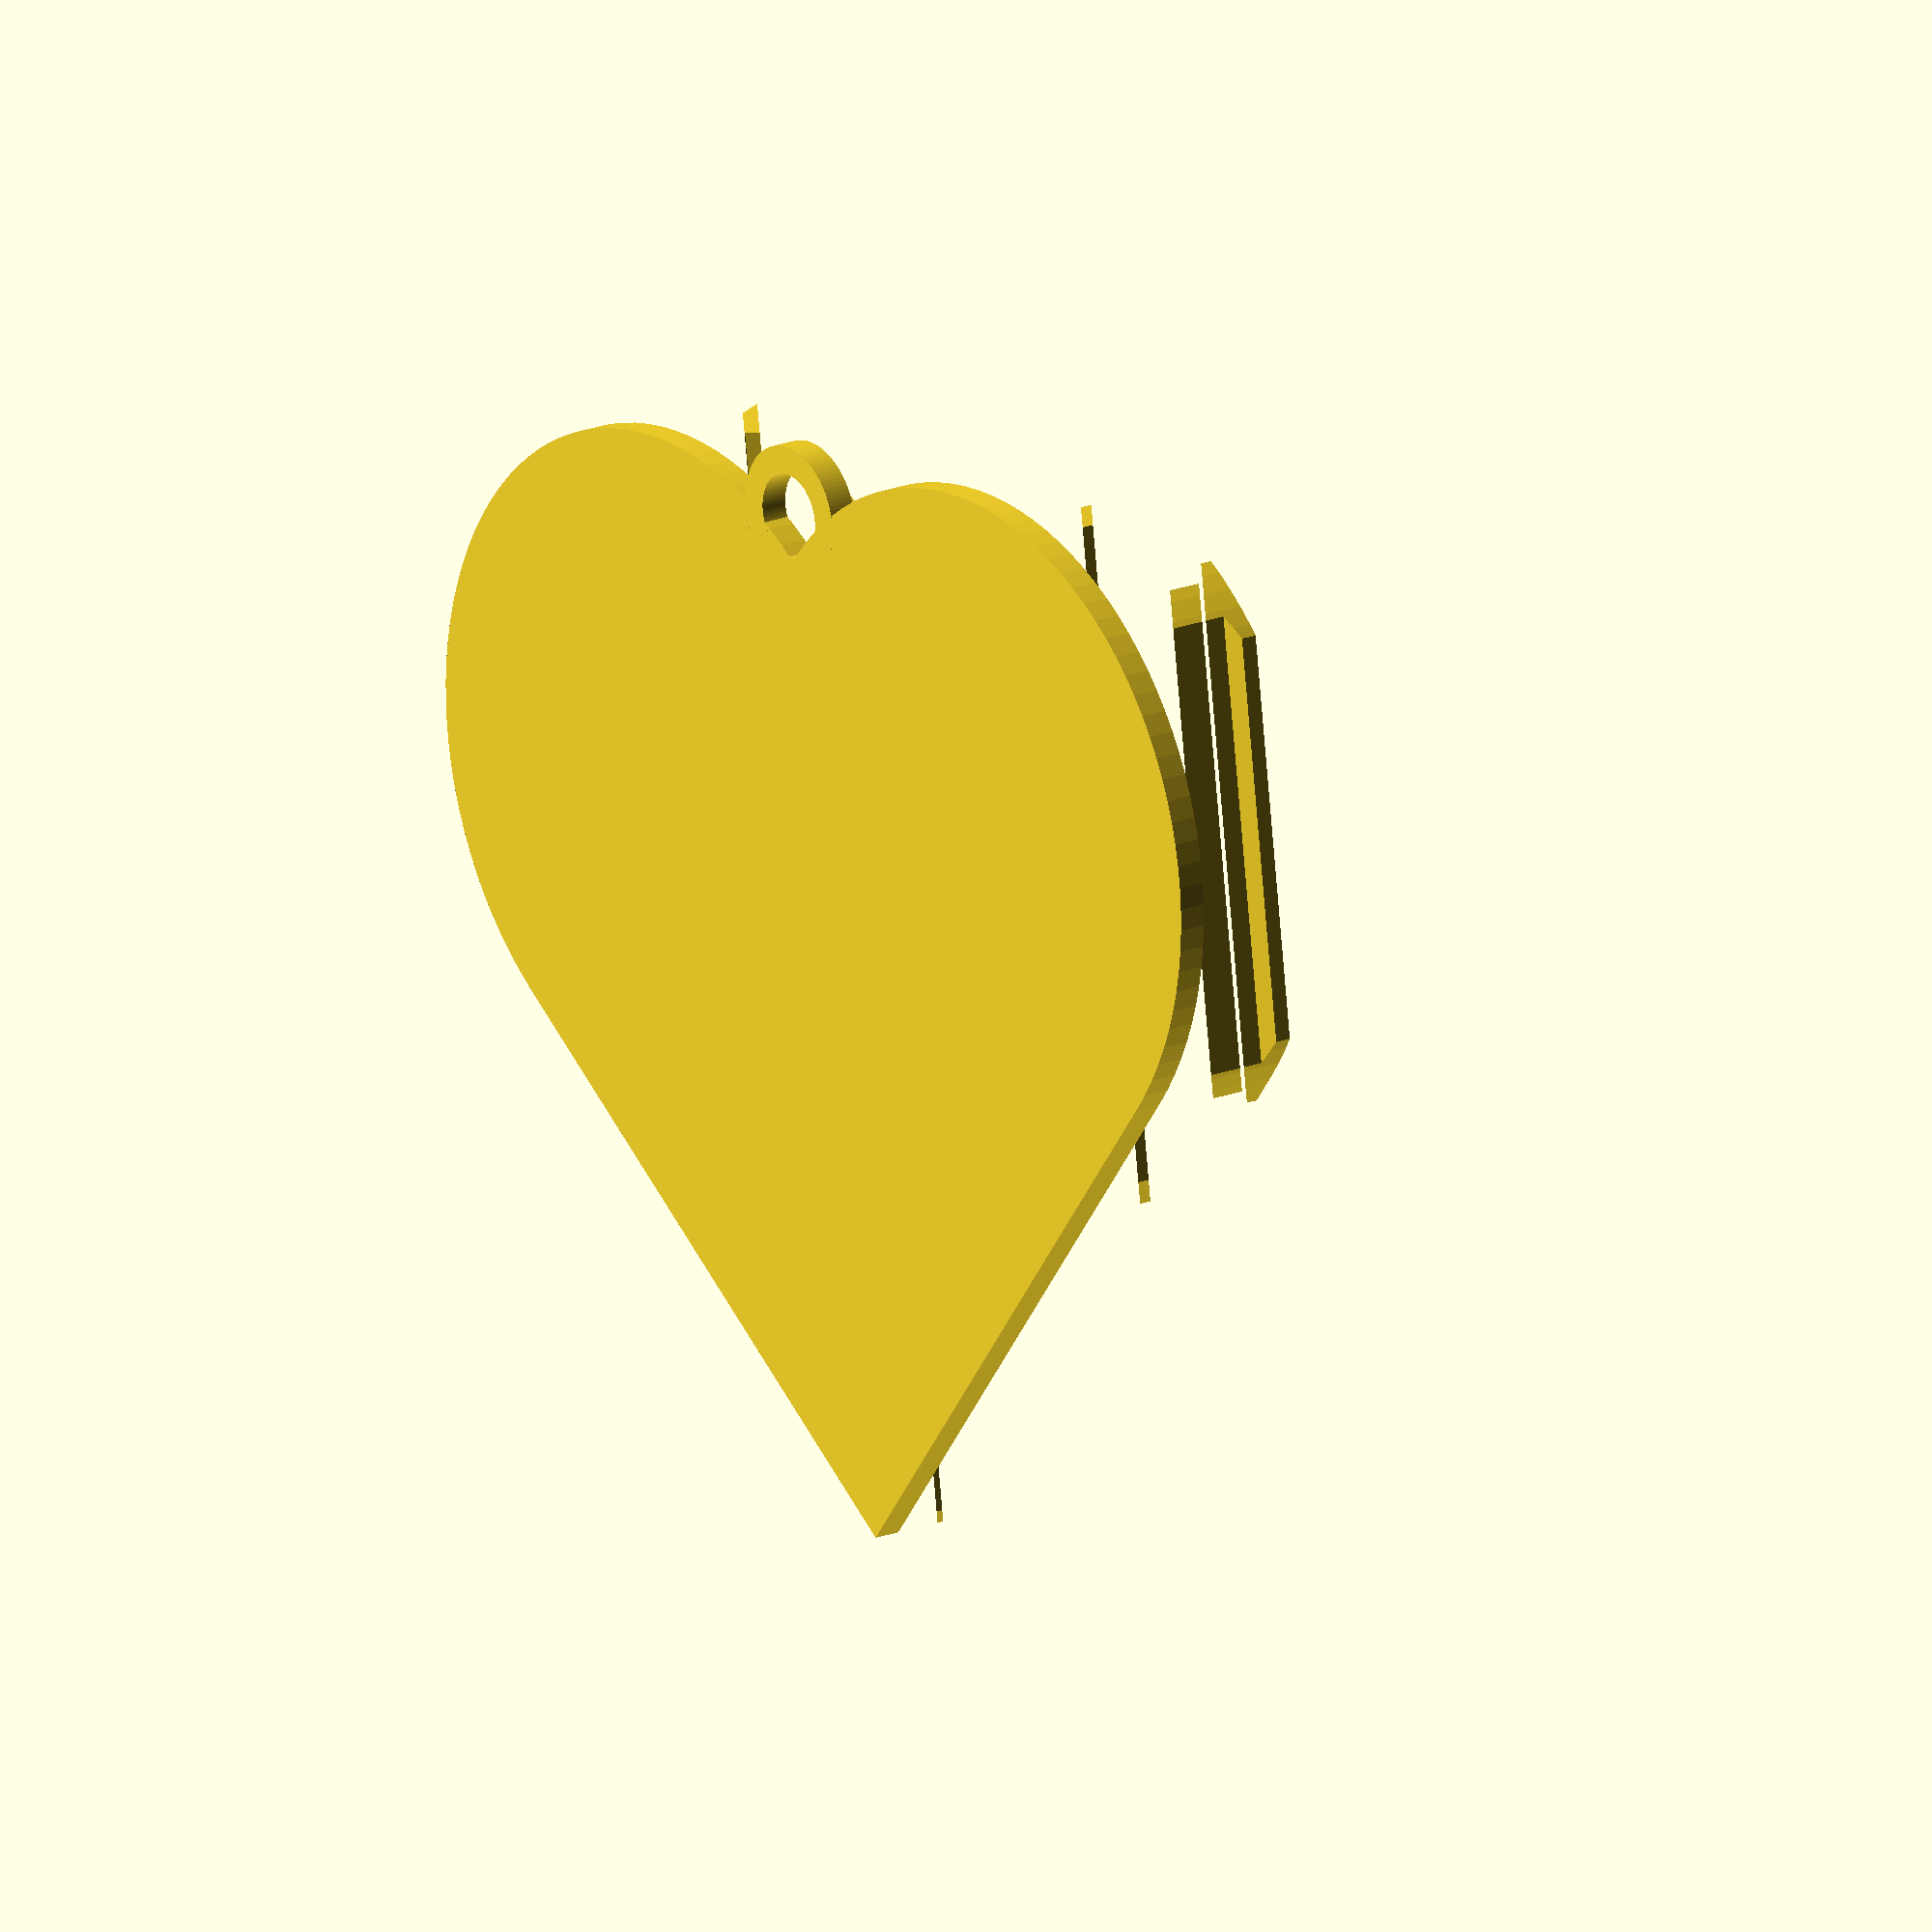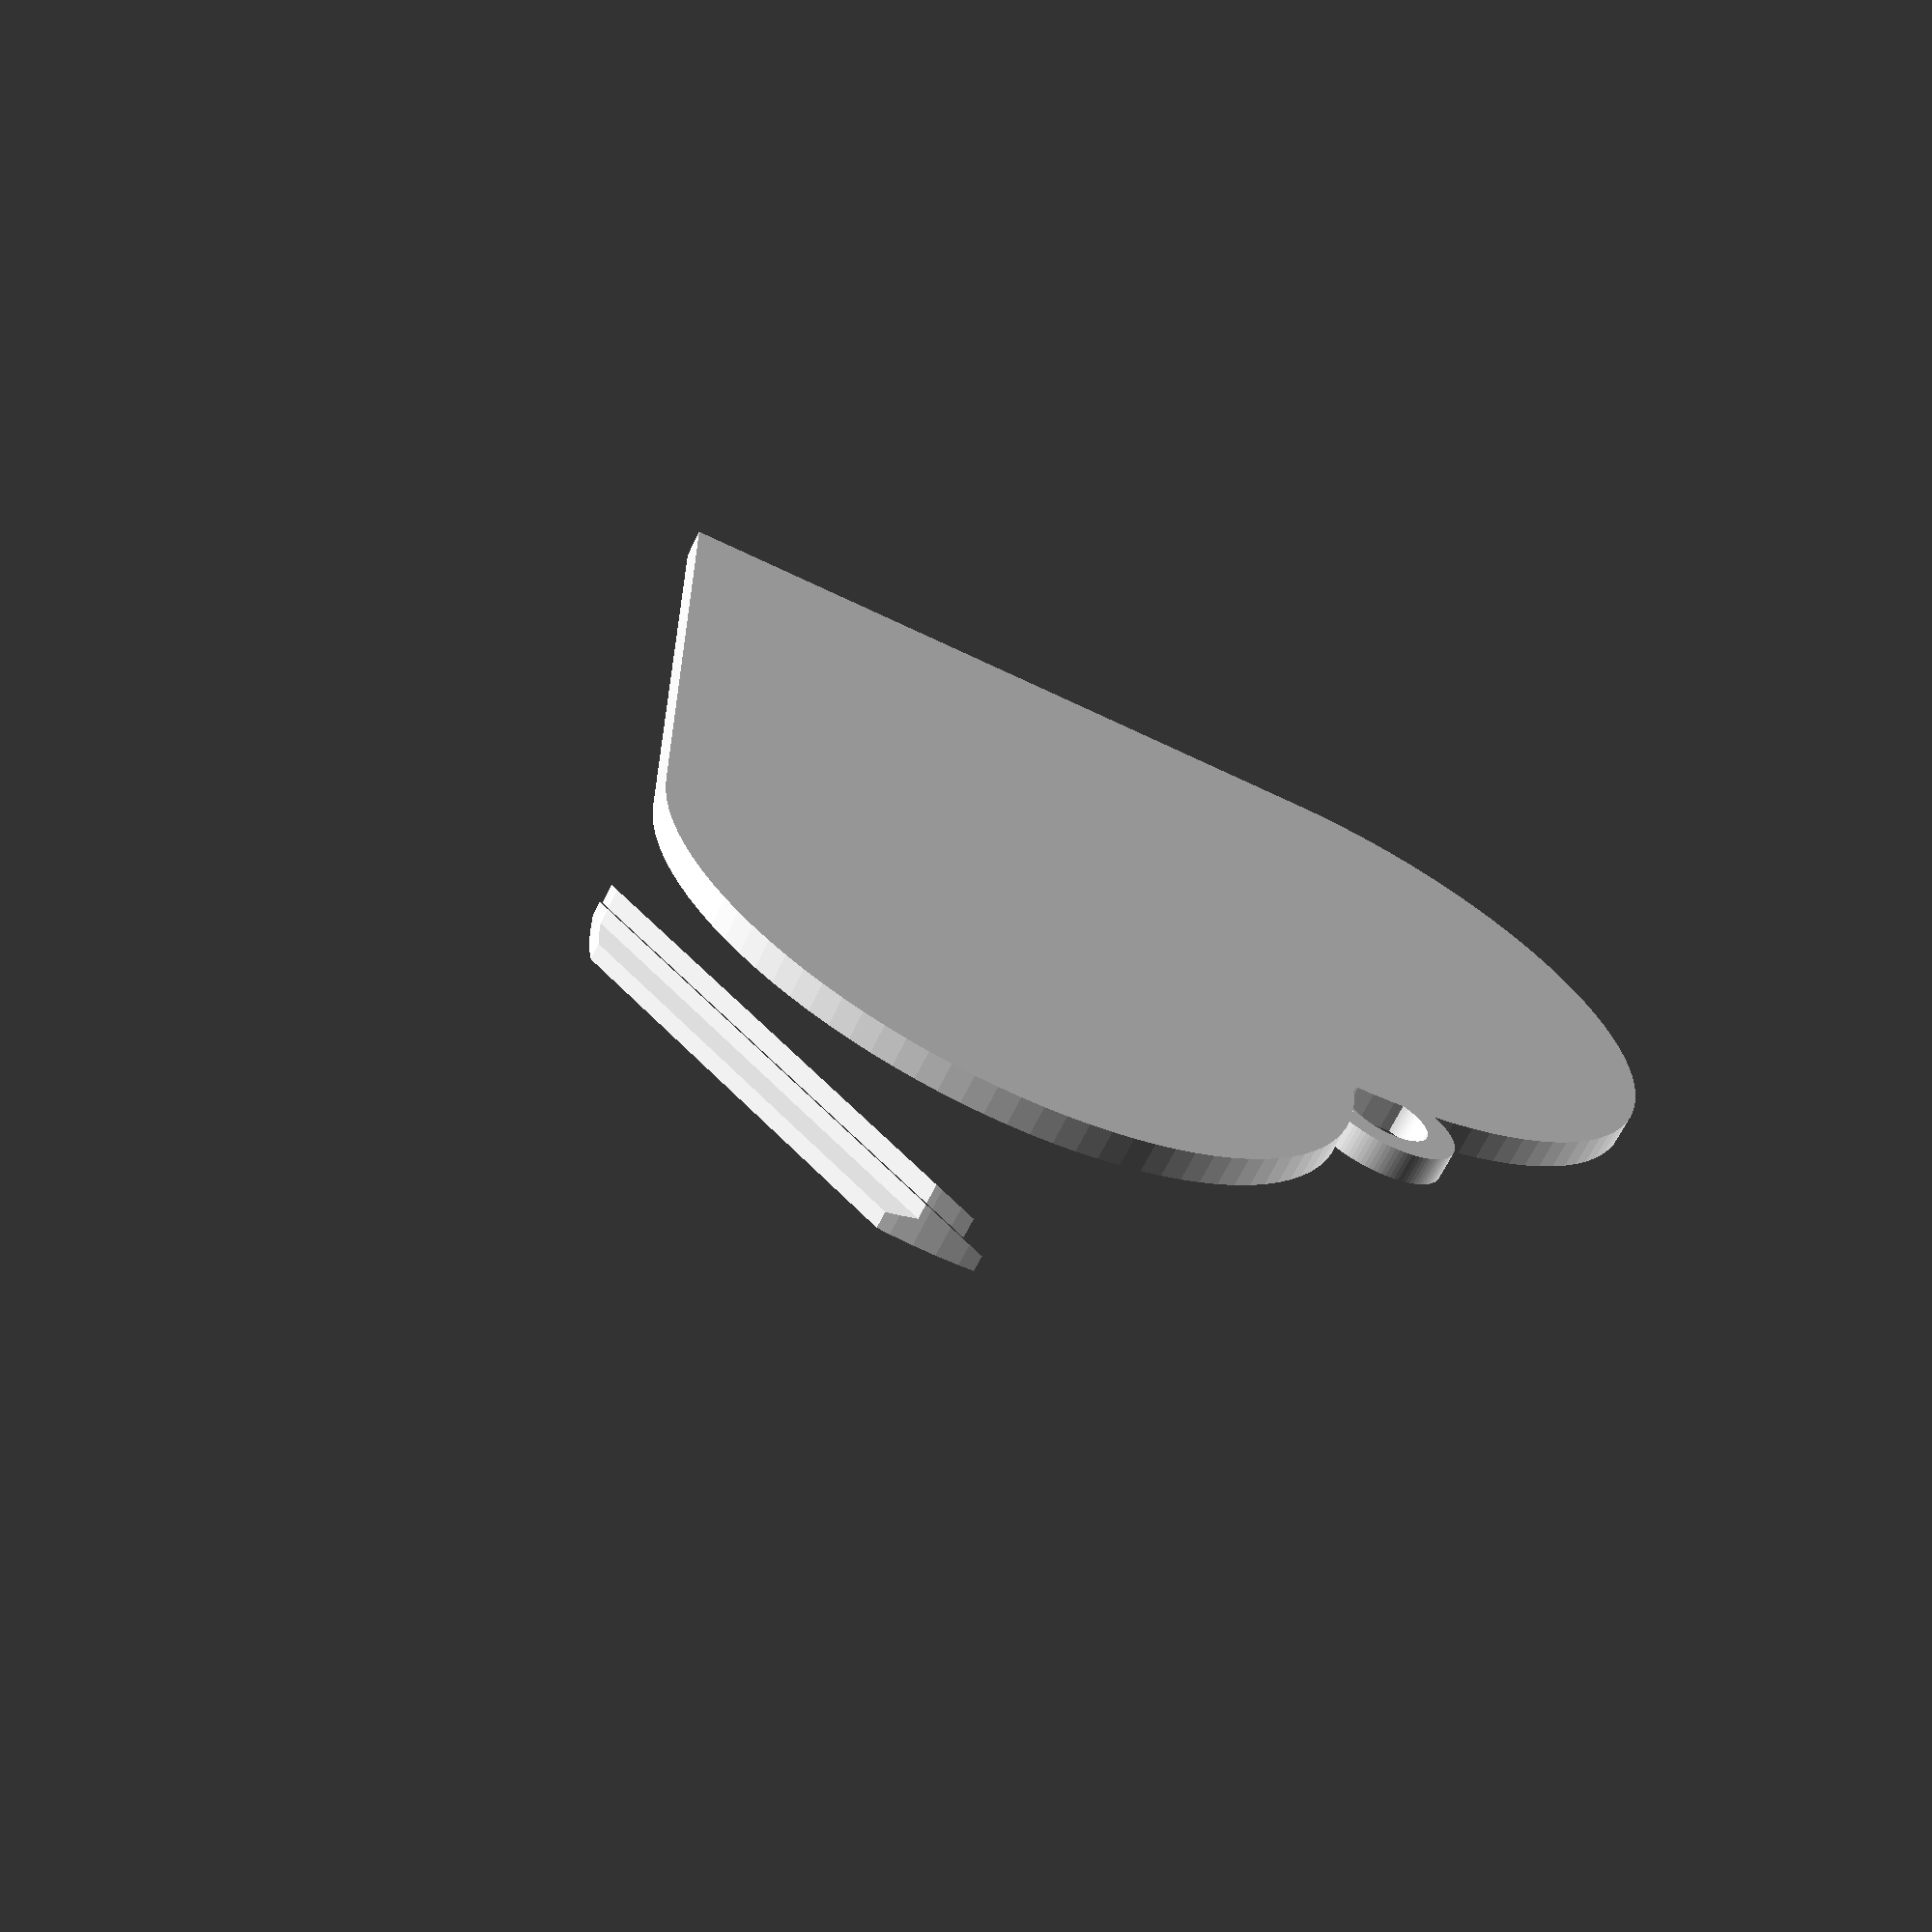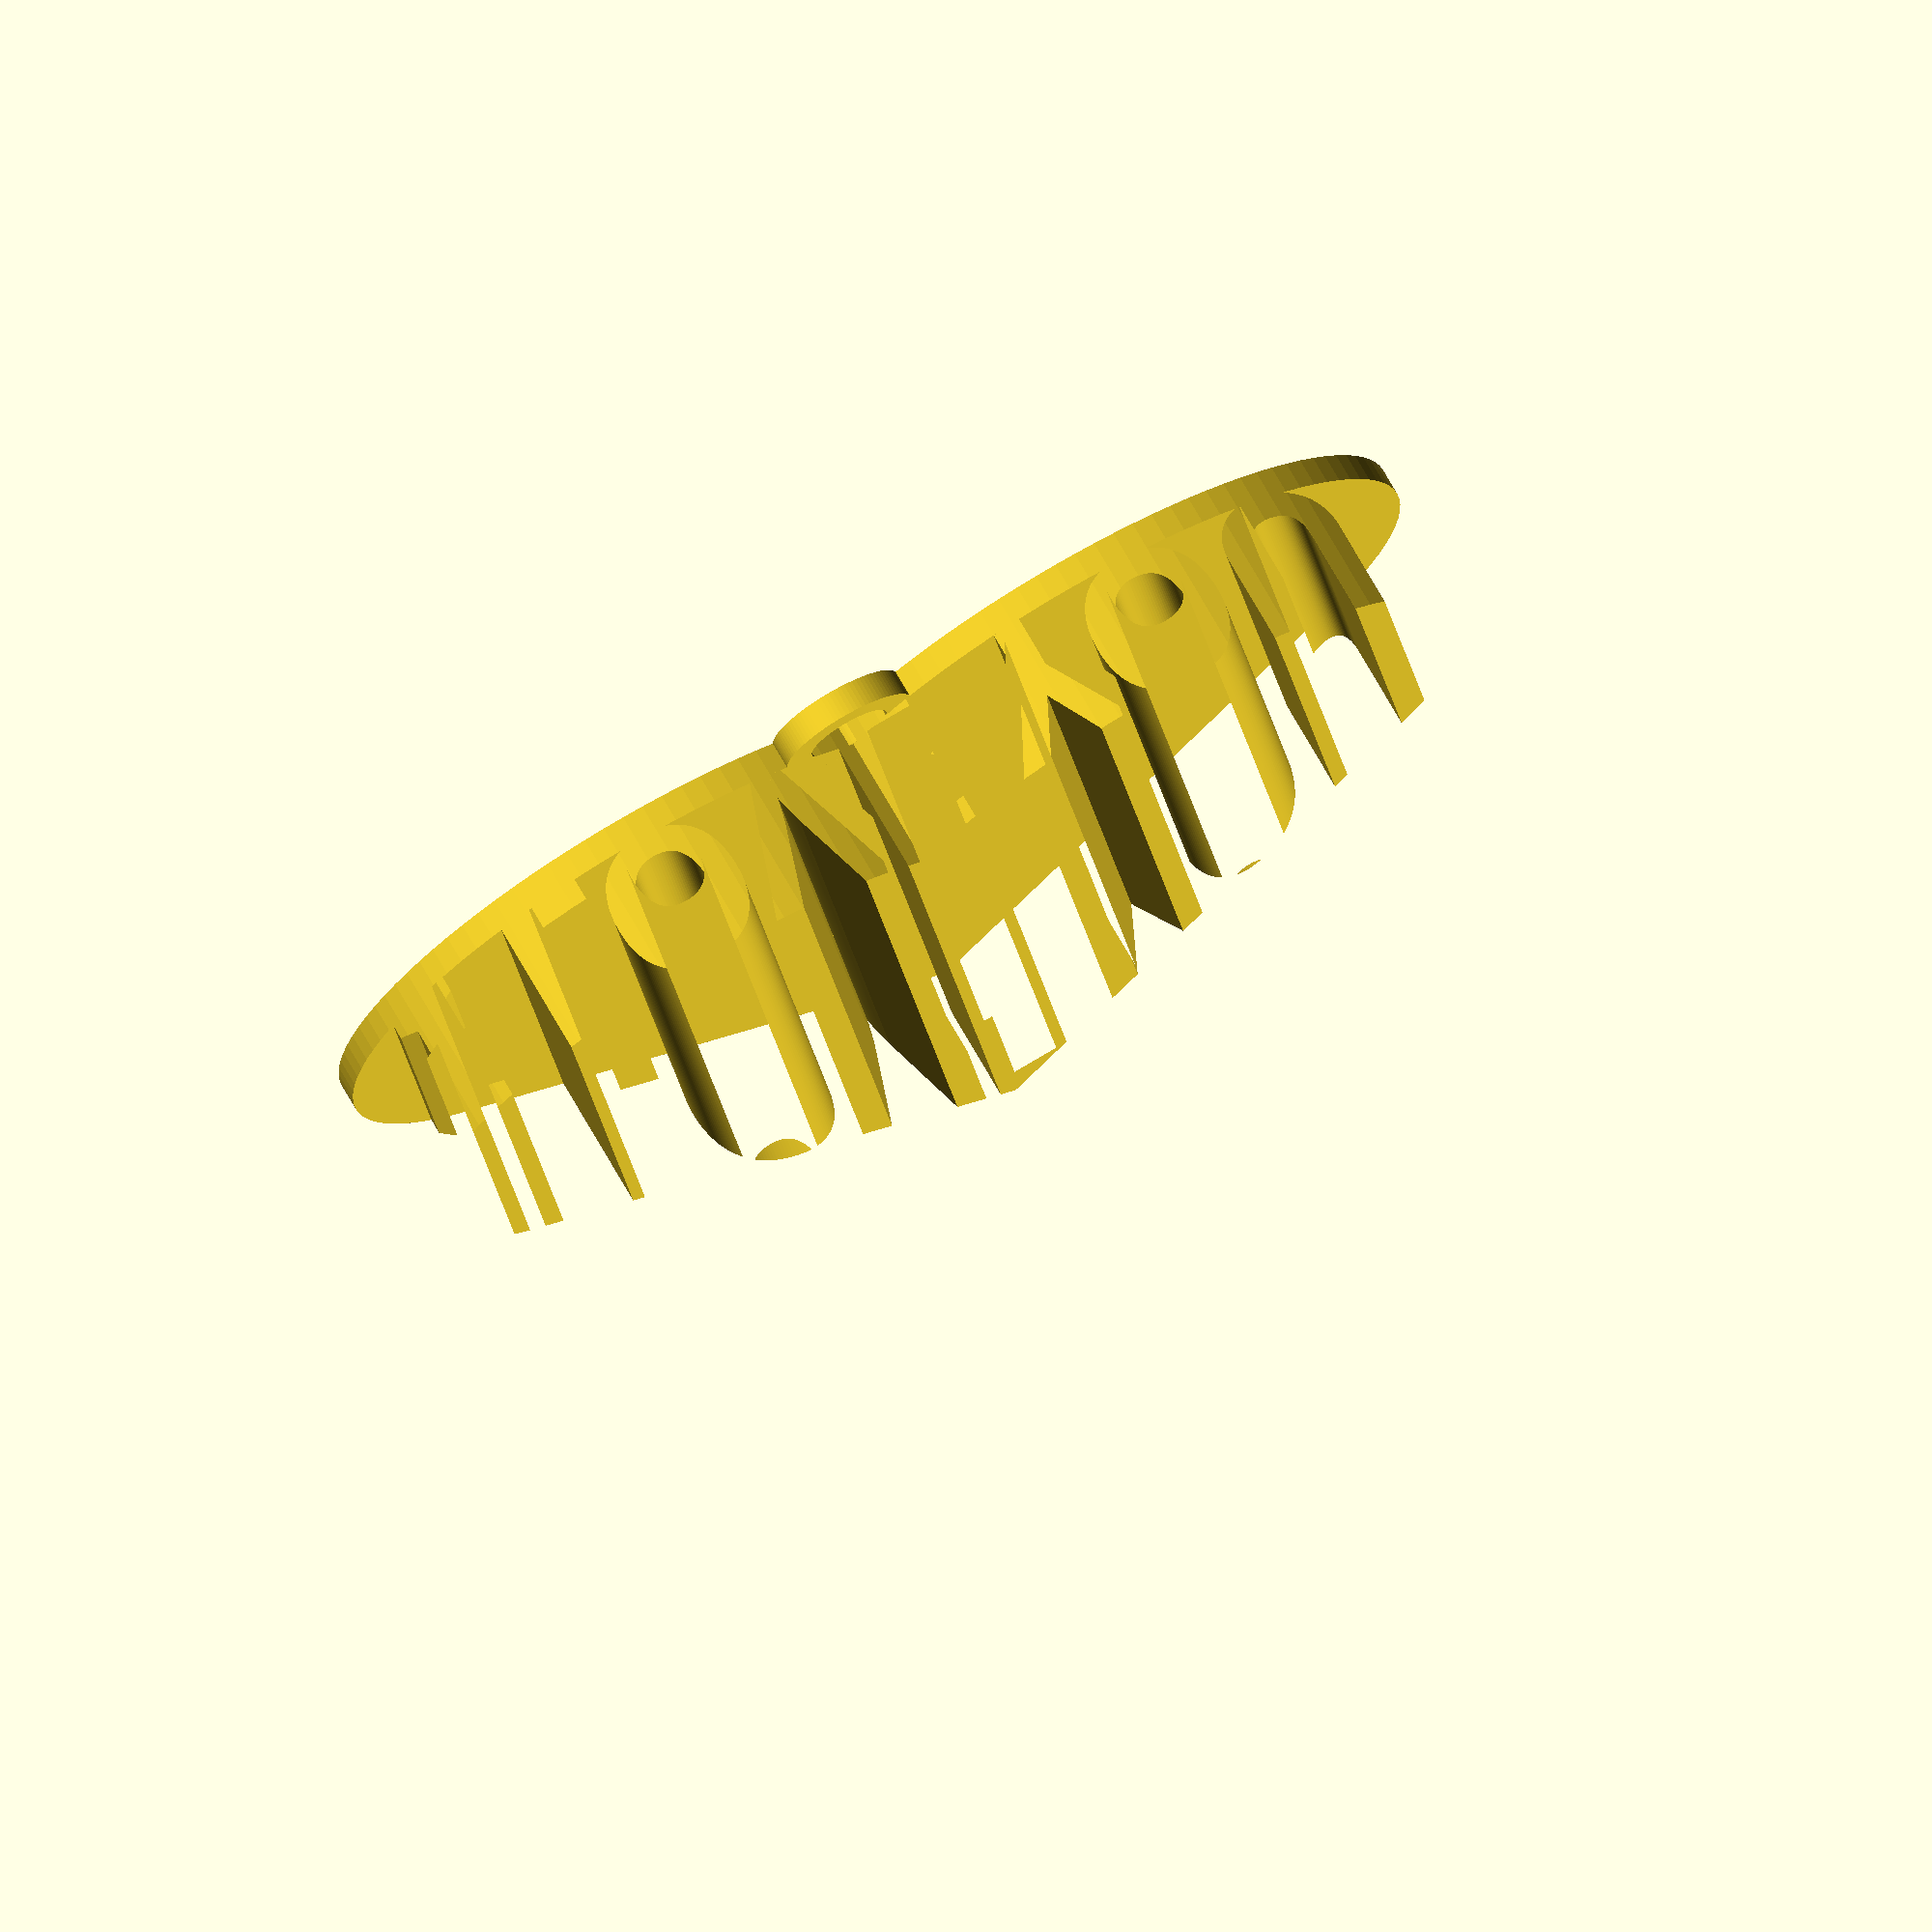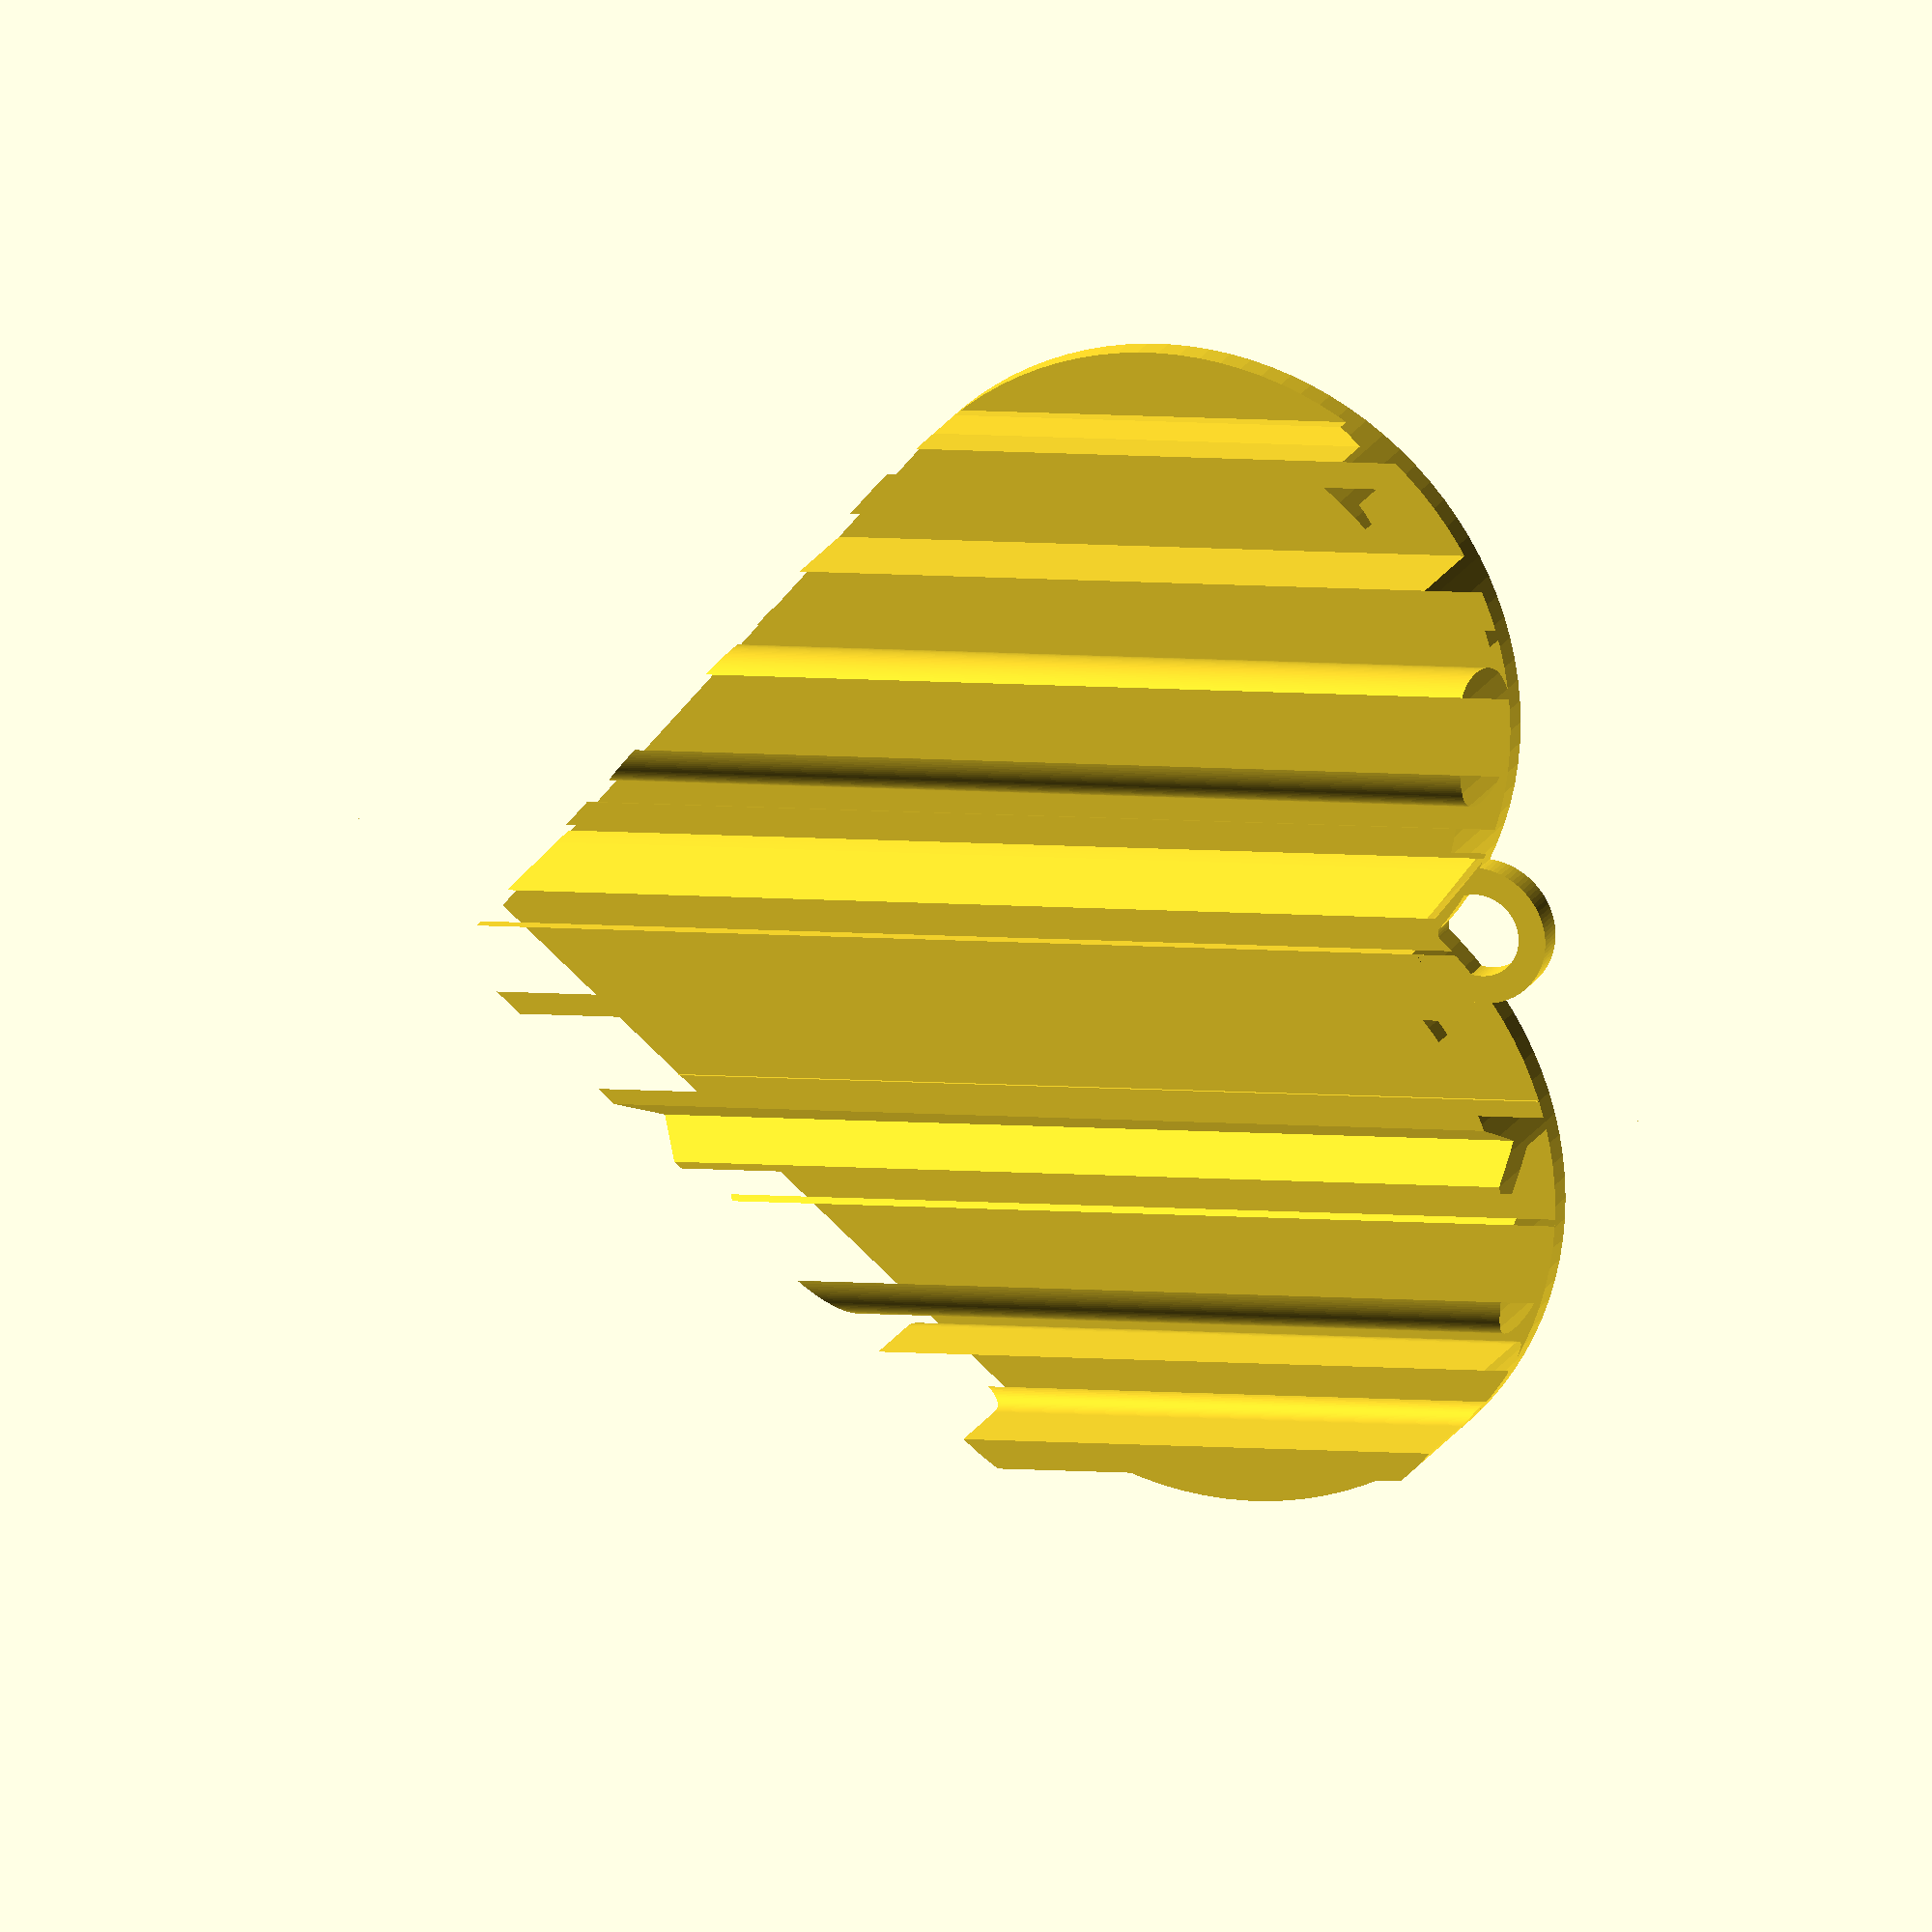
<openscad>
text_var = "I LOVE YOU";
add_loop = true;

base_size = 2;

font = "Futura:style=Bold"; //you can use Helvetica or Futura
font_size = 10;
avg_char_width = font_size * 0.99;

text_width = len(text_var) * avg_char_width;
heart_ratio = 1.0;
heart_size = (text_width / 4) * heart_ratio;
keychain_loop_size = 20;
keychain_loop_thickness = 4;

$fn = 100;

module heart_sub_component(radius) {
    rotated_angle = 45;
    diameter = radius * 2;

    translate([-radius * cos(rotated_angle), 0, 0]) 
        rotate(-rotated_angle) union() {
            circle(radius);
            translate([0, -radius, 0]) 
                square(diameter);
        }
}

module heart(radius) {
    center_offset_y = 1.5 * radius * sin(45) - 0.5 * radius;

    translate([0, center_offset_y, 0]) union() {
        heart_sub_component(radius);
        mirror([1, 0, 0]) heart_sub_component(radius);
    }
}

module keychain_loop(size, thickness) {
    inner_size = size - 2 * thickness;
    
    difference() {
        circle(d=size/2, $fn=100);
        translate([0, 0, 1])
            circle(d=inner_size/2, $fn=100);
    }
}

union() {
    intersection() {
        rotate([90, 0, 90])
            translate([0, base_size - 0.1, -(text_width/2)])
               linear_extrude(height = text_width)
                    text(text_var, size = font_size, font = font, halign = "center", valign = "baseline");

        rotate([0, 0, 90])
            linear_extrude(height = (font_size + base_size) * 2)
                heart(heart_size);
    }

    rotate([0, 0, 90])
        linear_extrude(height =  base_size)
            heart(heart_size);
    
    if(add_loop) {
        translate([-heart_size * 1.4, 0, 0])
            linear_extrude(height = base_size)
                keychain_loop(keychain_loop_size, keychain_loop_thickness);
    }
}

</openscad>
<views>
elev=341.6 azim=97.8 roll=232.4 proj=o view=wireframe
elev=66.6 azim=315.5 roll=154.0 proj=p view=solid
elev=286.3 azim=83.9 roll=330.2 proj=o view=wireframe
elev=160.4 azim=354.5 roll=159.1 proj=o view=wireframe
</views>
